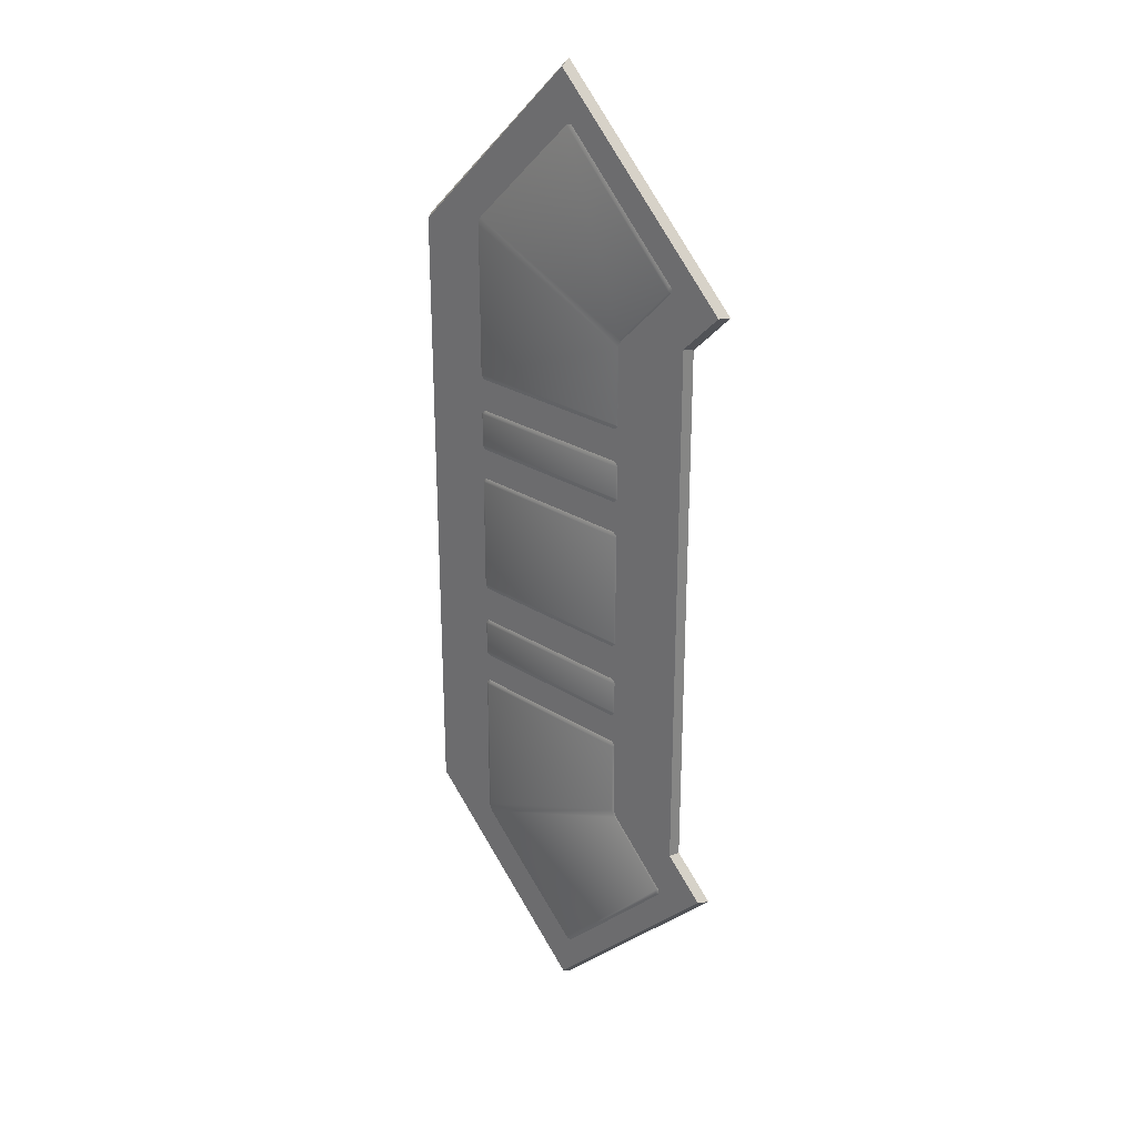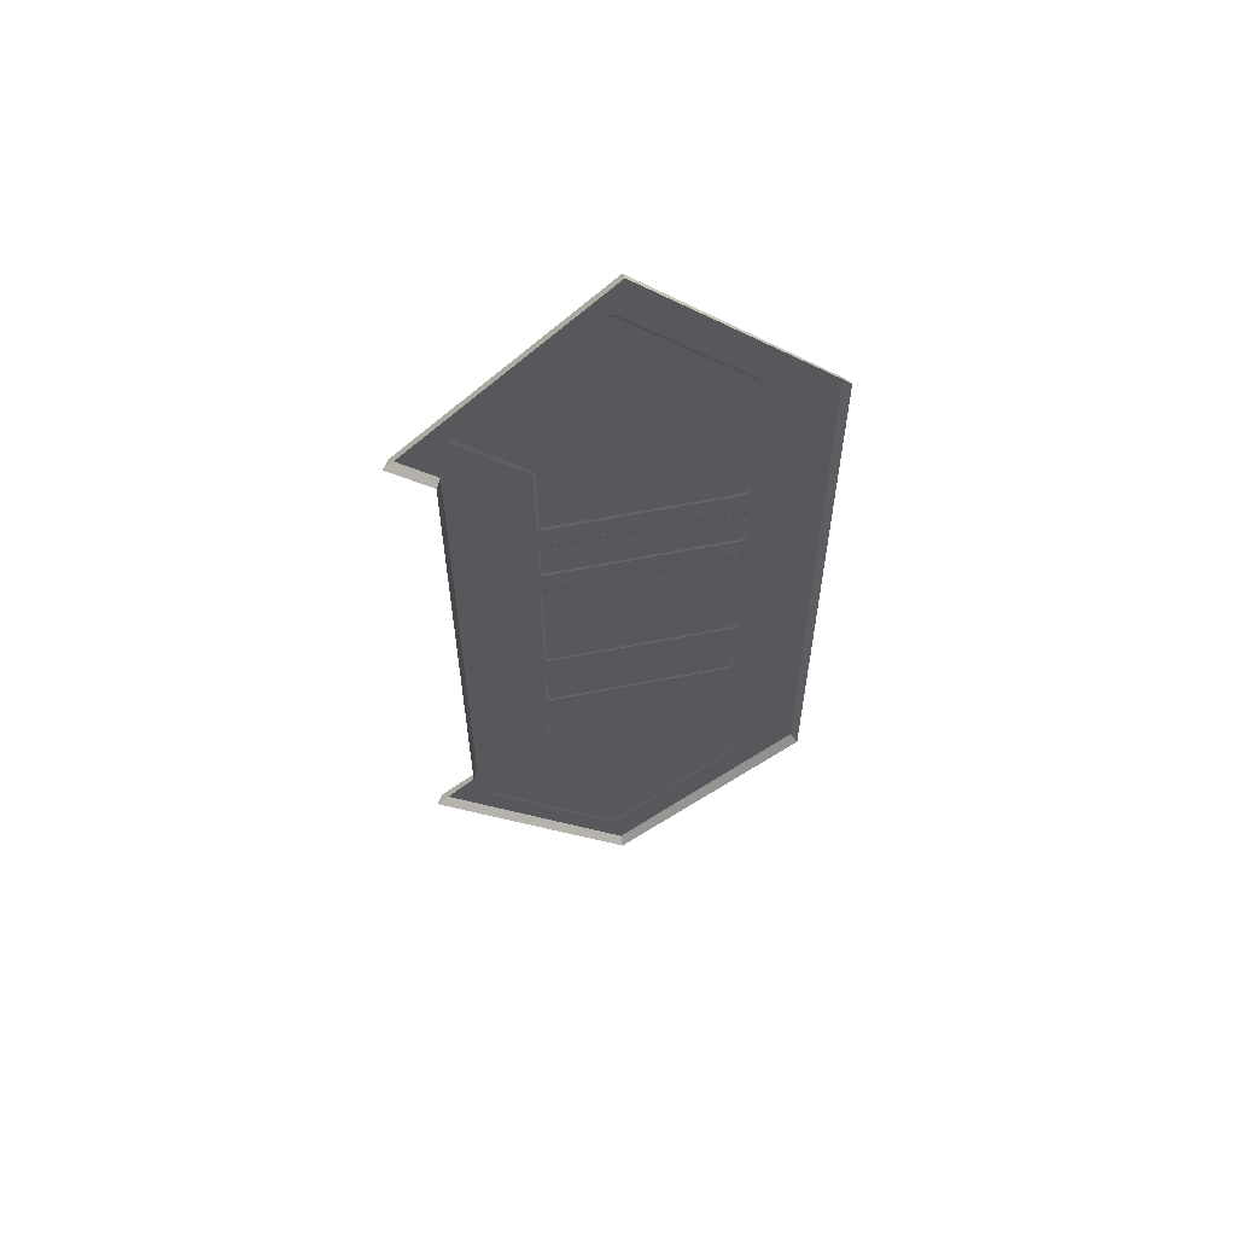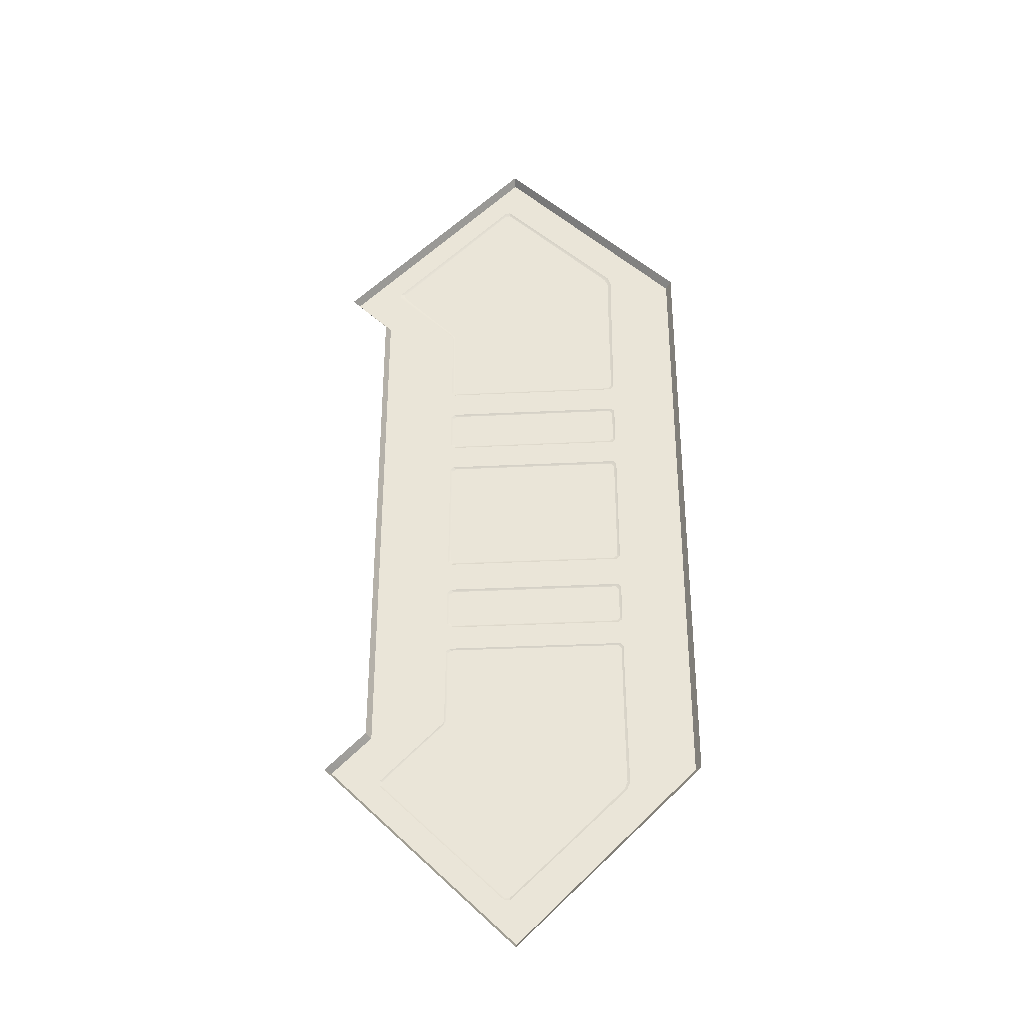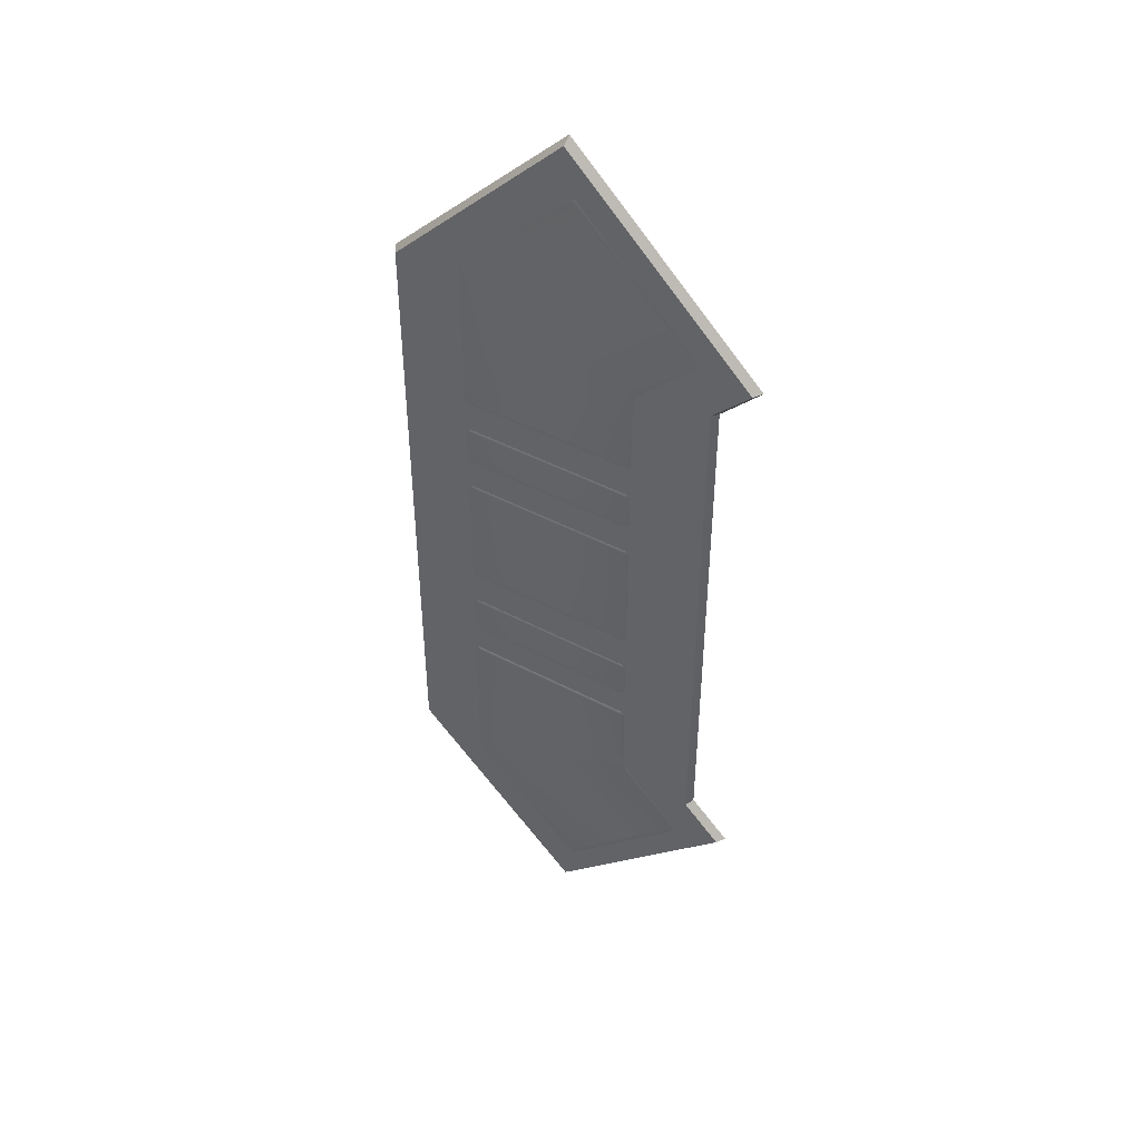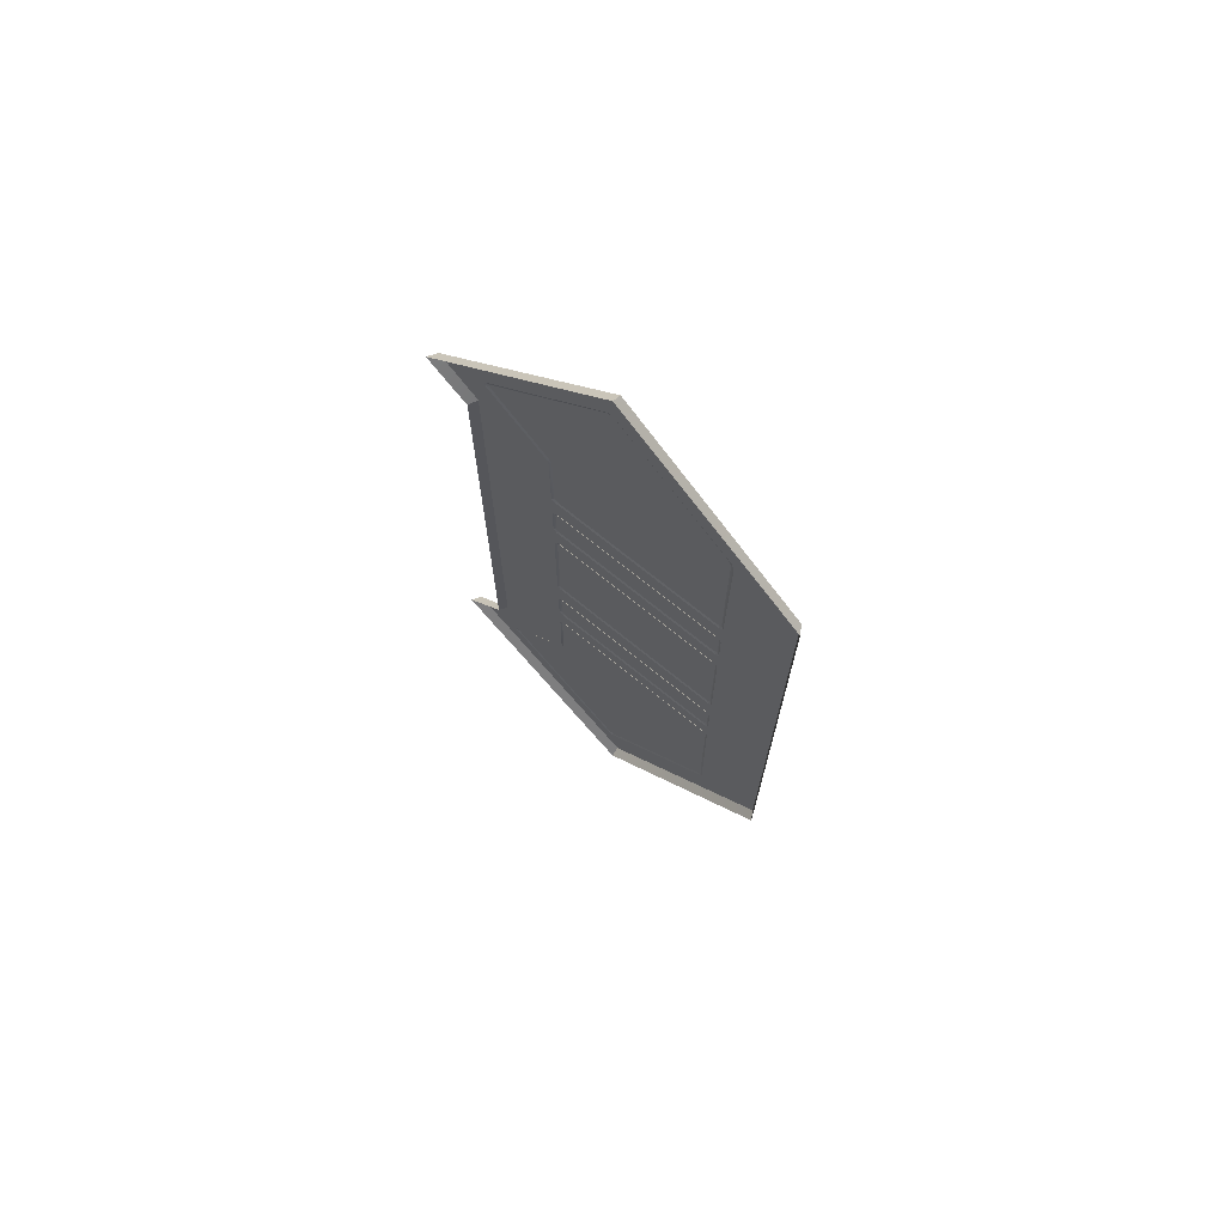
<metadata>
{"format":"obj","ext":"obj","renderer":"f3d","projection":"perspective","resolution":1024,"background":"white","views":[{"elev":27.8,"azim":-136.5,"up":"+Z"},{"elev":60.7,"azim":-11.5,"up":"+Z"},{"elev":-35.0,"azim":3.7,"up":"+Z"},{"elev":45.9,"azim":-148.7,"up":"+Z"},{"elev":72.1,"azim":39.0,"up":"+Z"}]}
</metadata>
<code>
o entry_1168_pkOBJ
v -2.553 8.078 -5.502
v -2.92 7.926 -5.844
v 13.3 7.926 -5.844
v 12.93 8.078 -5.502
v 13.3 7.926 -5.844
v 13.62 7.926 -5.523
v 13.25 8.078 -5.182
v -2.873 8.078 -5.182
v -2.92 7.926 -5.844
v -3.24 7.926 -5.523
v 13.62 7.926 -5.523
v 13.62 7.926 5.697
v 13.25 8.078 5.355
v 13.62 7.926 5.697
v 13.3 7.926 6.018
v 12.93 8.078 5.676
v -2.873 8.078 5.355
v -3.24 7.926 -5.523
v -3.24 7.926 5.697
v 13.3 7.926 6.018
v -2.92 7.926 6.018
v -2.553 8.078 5.676
v -3.24 7.926 5.697
v -2.92 7.926 6.018
v -2.553 8.078 8.809
v -2.92 7.926 8.469
v 13.3 7.926 8.469
v 12.93 8.078 8.809
v 13.3 7.926 8.469
v 13.62 7.926 8.789
v 13.25 8.078 9.129
v -2.873 8.078 9.129
v -2.92 7.926 8.469
v -3.24 7.926 8.789
v 13.62 7.926 8.789
v 13.62 7.926 12.44
v 13.25 8.078 12.1
v 13.62 7.926 12.44
v 13.3 7.926 12.76
v 12.93 8.078 12.42
v -2.873 8.078 12.1
v -3.24 7.926 8.789
v -3.24 7.926 12.44
v 13.3 7.926 12.76
v -2.92 7.926 12.76
v -2.553 8.078 12.42
v -3.24 7.926 12.44
v -2.92 7.926 12.76
v -2.553 8.102 -15.76
v -2.92 7.949 -15.42
v -3.24 7.949 -15.73
v -2.873 8.102 -16.08
v 12.93 8.102 -15.76
v -2.92 7.949 -15.42
v 13.3 7.949 -15.42
v -3.24 7.949 -15.73
v -3.287 7.949 -23.18
v 13.25 8.102 -16.08
v 13.3 7.949 -15.42
v 13.62 7.949 -15.73
v -2.873 8.102 -23.06
v -3.236 8.102 -23.69
v -3.41 7.949 -23.47
v -9.062 7.949 -29.24
v -8.562 8.102 -29.26
v -9.062 7.949 -29.24
v -9.062 7.949 -29.69
v -8.562 8.102 -29.71
v -9.062 7.949 -29.69
v 2.406 7.949 -41.16
v 2.387 8.102 -40.66
v 2.406 7.949 -41.16
v 2.857 7.949 -41.16
v 2.84 8.102 -40.66
v 12.9 8.102 -30.6
v 2.857 7.949 -41.16
v 13.46 7.949 -30.8
v 13.25 8.102 -29.87
v 13.74 7.949 -30.04
v 13.62 7.949 -15.73
v -3.23 7.926 15.64
v -2.912 7.926 15.32
v -2.545 8.078 15.67
v -2.865 8.078 15.98
v 12.94 8.078 15.67
v -2.912 7.926 15.32
v 13.31 7.926 15.32
v -3.279 7.926 23.09
v -3.23 7.926 15.64
v 13.26 8.078 15.98
v 13.31 7.926 15.32
v 13.63 7.926 15.64
v -2.865 8.078 23.06
v -3.156 8.078 23.77
v -3.402 7.926 23.38
v -9.055 7.926 29.15
v -8.34 8.078 29.21
v -9.055 7.926 29.6
v -9.055 7.926 29.15
v -8.34 8.078 29.66
v 2.414 7.926 41.07
v -9.055 7.926 29.6
v 2.35 8.078 40.5
v 2.867 7.926 41.07
v 2.414 7.926 41.07
v 2.803 8.078 40.5
v 12.91 8.078 30.51
v 13.46 7.926 30.71
v 2.867 7.926 41.07
v 13.26 8.078 29.78
v 13.75 7.926 29.95
v 13.63 7.926 15.64
v -2.553 8.078 -12.71
v -2.92 7.926 -13.05
v 13.3 7.926 -13.05
v 12.93 8.078 -12.71
v 13.3 7.926 -13.05
v 13.62 7.926 -12.73
v 13.25 8.078 -12.39
v -2.873 8.078 -12.39
v -2.92 7.926 -13.05
v -3.24 7.926 -12.73
v 13.62 7.926 -12.73
v 13.62 7.926 -9.08
v 13.25 8.078 -9.422
v 13.62 7.926 -9.08
v 13.3 7.926 -8.76
v 12.93 8.078 -9.102
v -2.873 8.078 -9.422
v -3.24 7.926 -12.73
v -3.24 7.926 -9.08
v 13.3 7.926 -8.76
v -2.92 7.926 -8.76
v -2.553 8.078 -9.102
v -3.24 7.926 -9.08
v -2.92 7.926 -8.76
g entry_1168_pkOBJ_entry_1168_pkOBJ_Material.023
f 3 2 1
f 1 4 3
f 6 5 4
f 4 7 6
f 4 1 8
f 8 7 4
f 8 1 9
f 9 10 8
f 12 11 7
f 7 13 12
f 15 14 13
f 13 16 15
f 17 13 7
f 16 13 17
f 7 8 17
f 17 8 18
f 18 19 17
f 21 20 16
f 16 22 21
f 17 22 16
f 22 17 23
f 23 24 22
f 27 26 25
f 25 28 27
f 30 29 28
f 28 31 30
f 28 25 32
f 32 31 28
f 32 25 33
f 33 34 32
f 36 35 31
f 31 37 36
f 39 38 37
f 37 40 39
f 41 37 31
f 40 37 41
f 31 32 41
f 41 32 42
f 42 43 41
f 45 44 40
f 40 46 45
f 41 46 40
f 46 41 47
f 47 48 46
f 51 50 49
f 49 52 51
f 52 49 53
f 53 49 54
f 54 55 53
f 57 56 52
f 53 58 52
f 58 53 59
f 59 60 58
f 52 61 57
f 61 52 58
f 57 61 62
f 62 63 57
f 64 63 62
f 62 65 64
f 67 66 65
f 65 68 67
f 70 69 68
f 68 71 70
f 71 68 65
f 73 72 71
f 71 74 73
f 65 74 71
f 74 65 62
f 62 75 74
f 75 62 61
f 77 76 74
f 74 75 77
f 61 78 75
f 77 75 78
f 58 78 61
f 78 79 77
f 78 58 80
f 80 79 78
f 83 82 81
f 81 84 83
f 85 83 84
f 86 83 85
f 85 87 86
f 84 89 88
f 84 90 85
f 91 85 90
f 90 92 91
f 88 93 84
f 90 84 93
f 94 93 88
f 88 95 94
f 94 95 96
f 96 97 94
f 97 99 98
f 98 100 97
f 100 102 101
f 101 103 100
f 103 105 104
f 104 106 103
f 100 103 106
f 106 97 100
f 94 97 106
f 106 107 94
f 93 94 107
f 106 109 108
f 108 107 106
f 107 110 93
f 110 107 108
f 93 110 90
f 108 111 110
f 112 90 110
f 110 111 112
f 115 114 113
f 113 116 115
f 118 117 116
f 116 119 118
f 116 113 120
f 120 119 116
f 120 113 121
f 121 122 120
f 124 123 119
f 119 125 124
f 127 126 125
f 125 128 127
f 129 125 119
f 128 125 129
f 119 120 129
f 129 120 130
f 130 131 129
f 133 132 128
f 128 134 133
f 129 134 128
f 134 129 135
f 135 136 134
o entry_1167_pkOBJ
v 3.436 7.199 -45.79
v 3.436 8.023 -45.25
v -13.53 8.023 -28.28
v -14.08 7.199 -28.28
v -10.45 7.256 -24.59
v -10.02 8.023 -24.77
v -10.02 8.023 24.77
v -10.45 7.256 24.59
v 20.21 7.215 29.17
v 19.72 8.023 28.97
v 19.72 8.023 -28.97
v 20.21 7.215 -29.17
v -14.08 7.199 28.28
v -13.53 8.023 28.28
v 3.436 8.023 45.25
v 3.436 7.199 45.79
v 20.21 7.215 -29.17
v 19.72 8.023 -28.97
v 3.436 8.023 -45.25
v 3.436 7.199 -45.79
v -14.08 7.199 -28.28
v -13.53 8.023 -28.28
v -10.02 8.023 -24.77
v -10.45 7.256 -24.59
v 3.436 7.199 45.79
v 3.436 8.023 45.25
v 19.72 8.023 28.97
v 20.21 7.215 29.17
v -10.45 7.256 24.59
v -10.02 8.023 24.77
v -13.53 8.023 28.28
v -14.08 7.199 28.28
v 19.72 8.023 28.97
v 3.436 8.023 45.25
v -13.53 8.023 28.28
v -10.02 8.023 24.77
v 19.72 8.023 -28.97
v -10.02 8.023 -24.77
v -13.53 8.023 -28.28
v 3.436 8.023 -45.25
g entry_1167_pkOBJ_entry_1167_pkOBJ_Material.020
f 139 138 137
f 137 140 139
f 143 142 141
f 141 144 143
f 147 146 145
f 145 148 147
f 151 150 149
f 149 152 151
f 155 154 153
f 153 156 155
f 159 158 157
f 157 160 159
f 163 162 161
f 161 164 163
f 167 166 165
f 165 168 167
f 171 170 169
f 169 172 171
f 172 169 173
f 173 174 172
f 175 174 173
f 173 176 175

</code>
